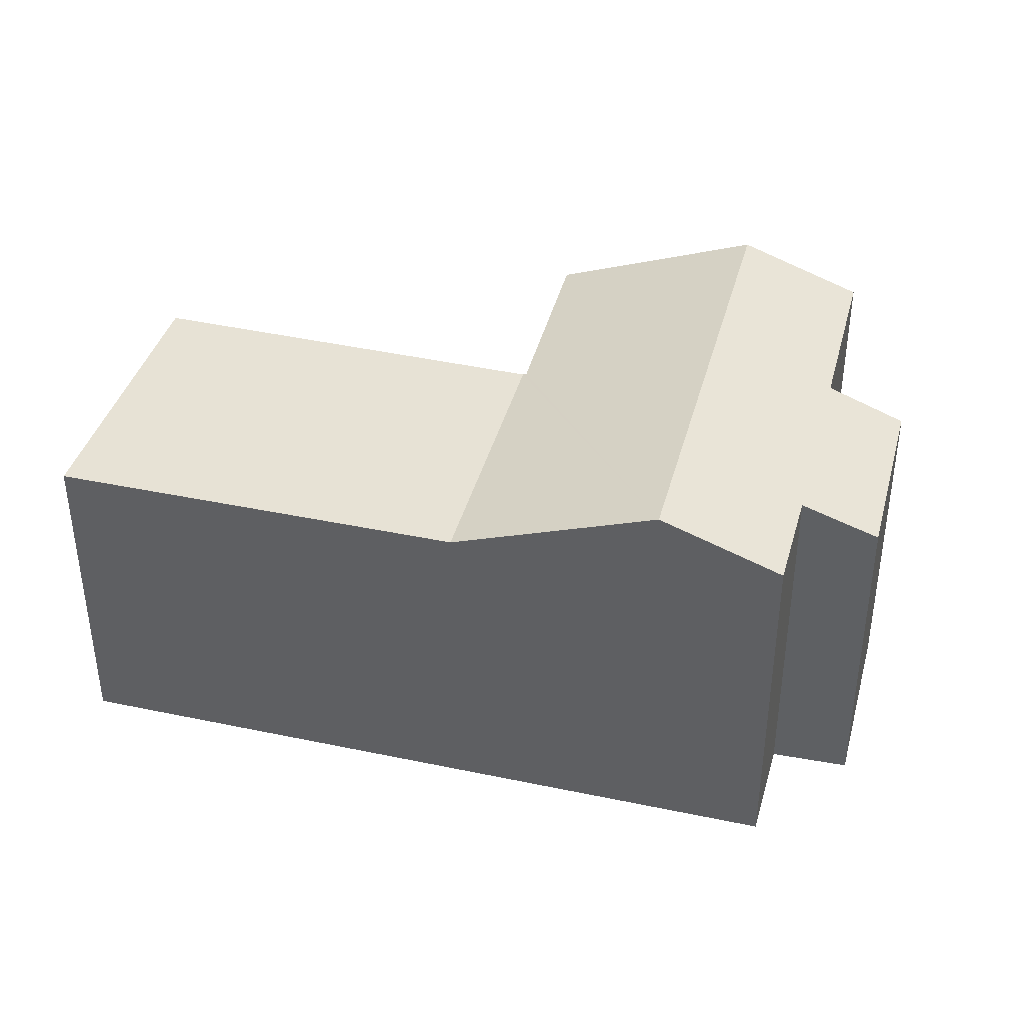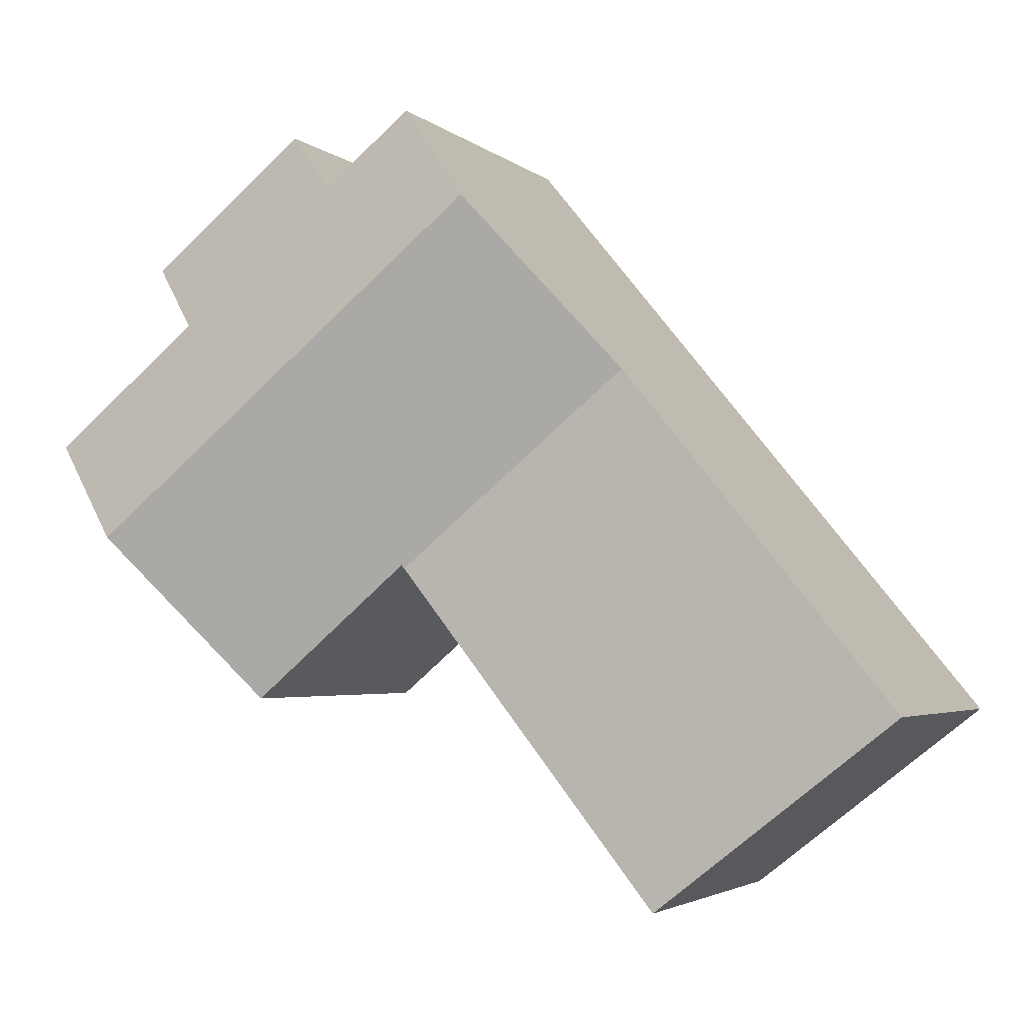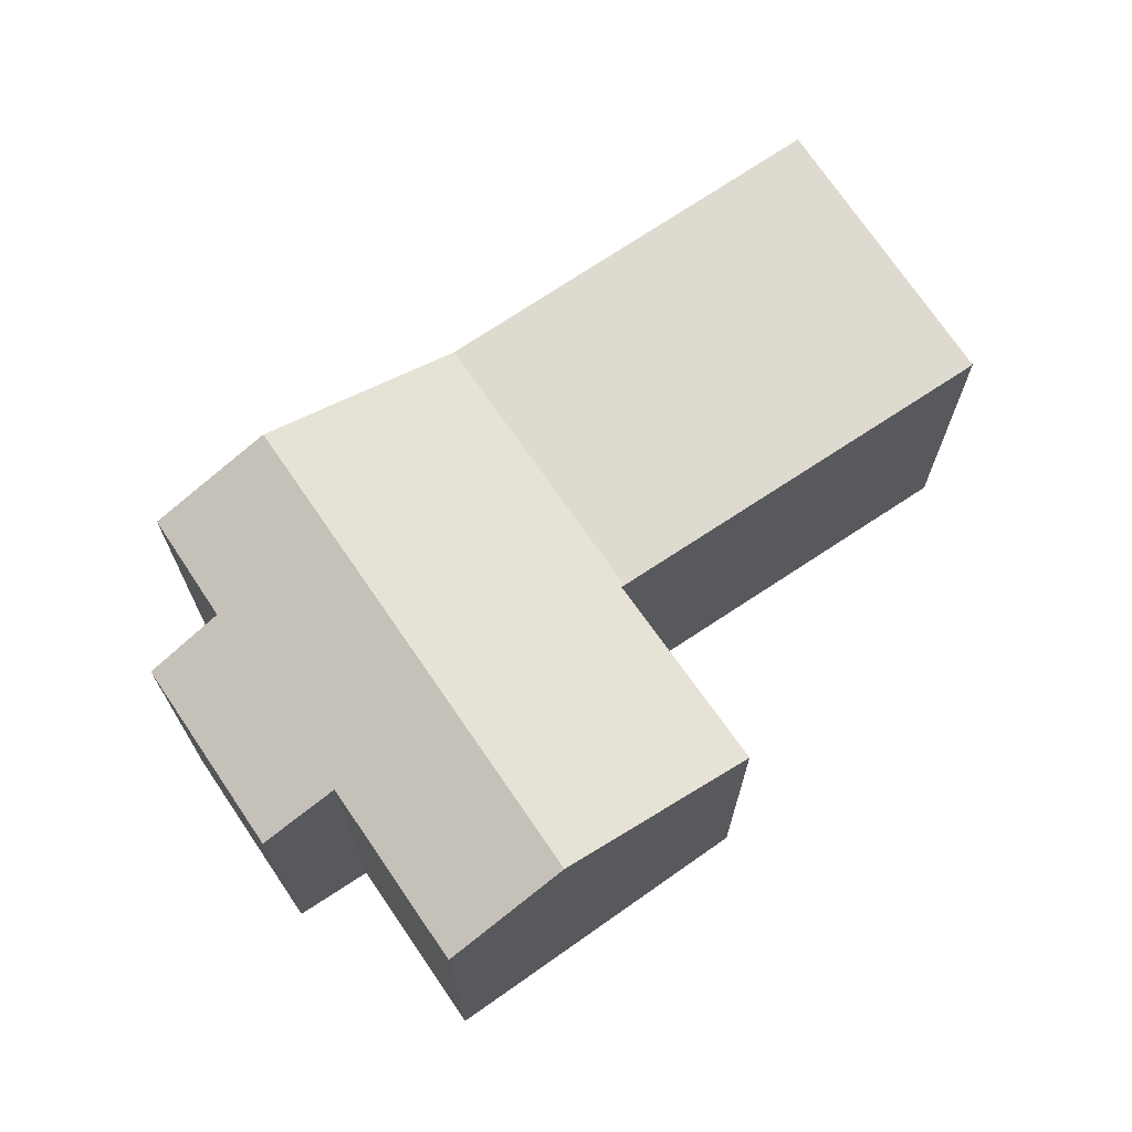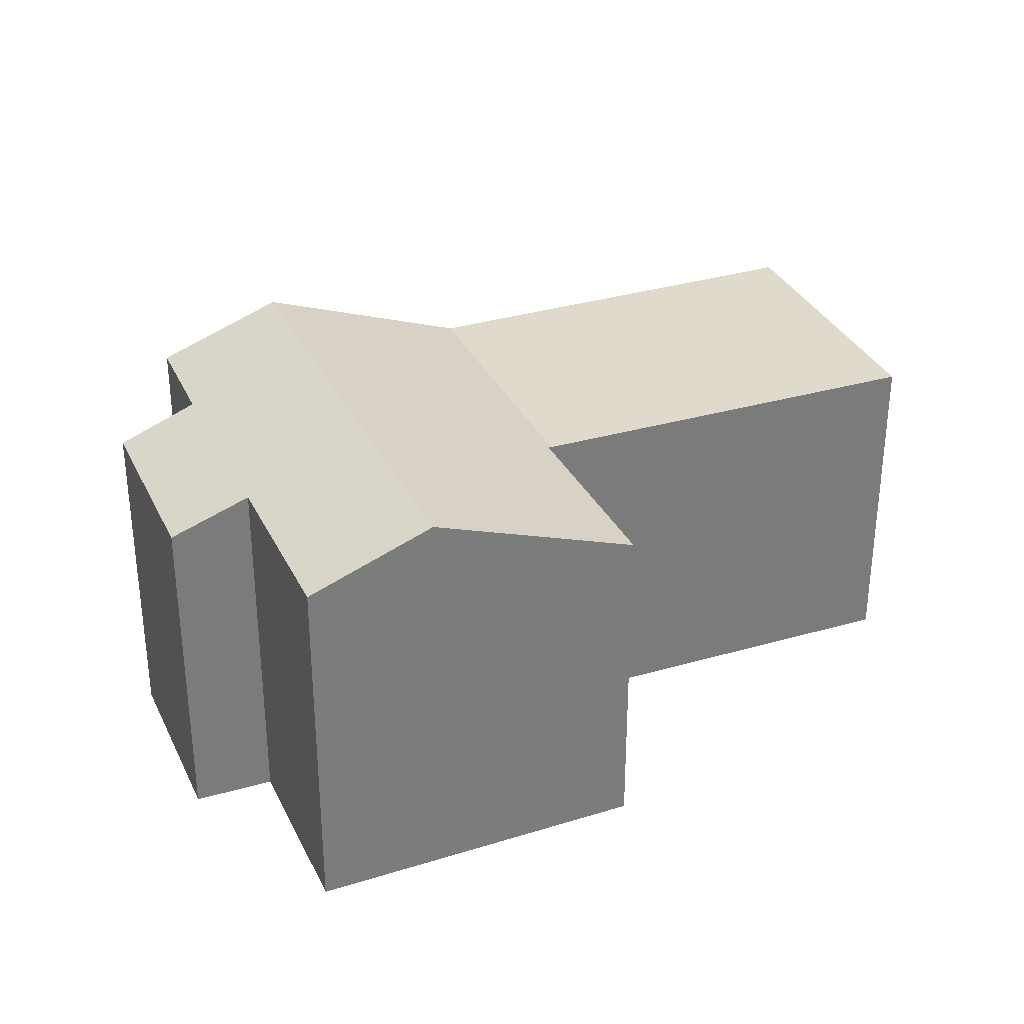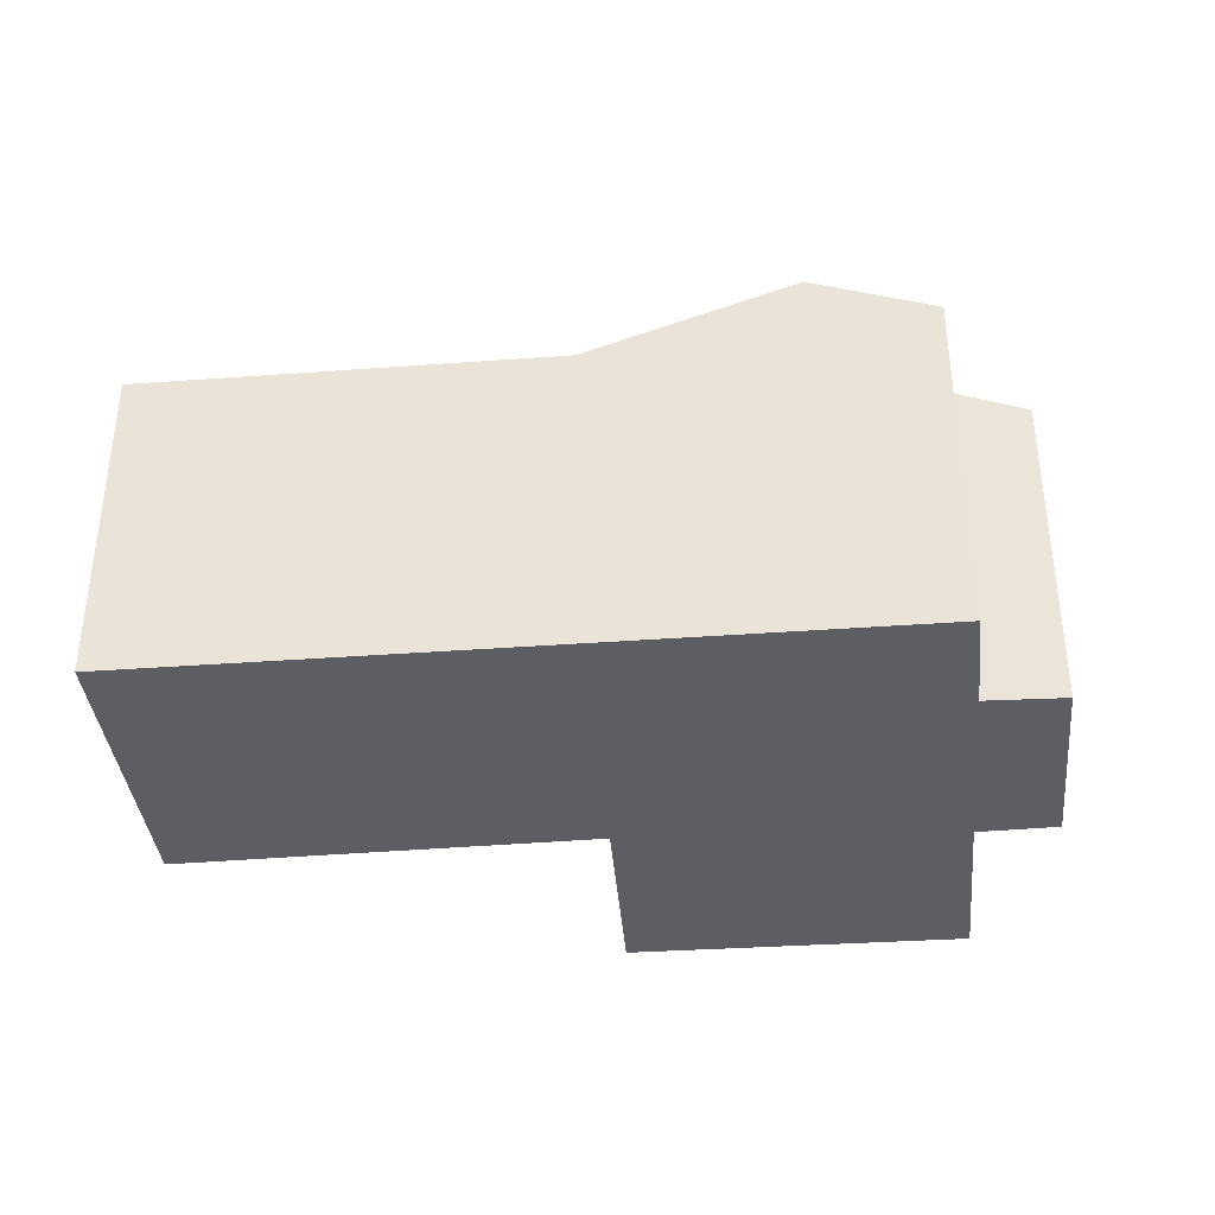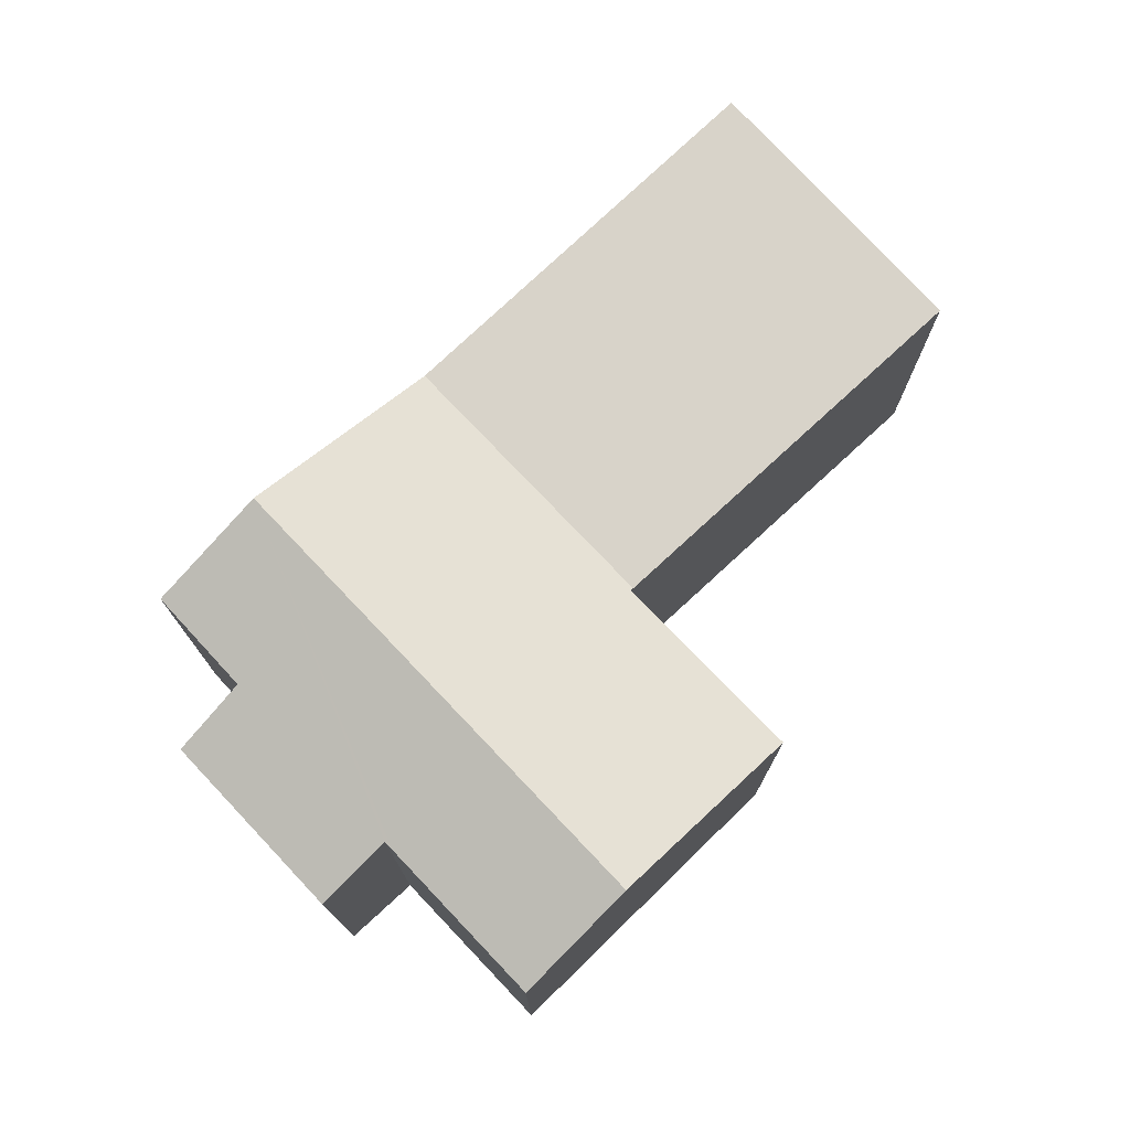
<metadata>
{"format":"obj","ext":"obj","renderer":"f3d","projection":"perspective","resolution":1024,"background":"white","views":[{"elev":40.1,"azim":-36.2,"up":"+Y"},{"elev":-3.4,"azim":-156.7,"up":"+Z"},{"elev":70.6,"azim":94.8,"up":"+Y"},{"elev":32.4,"azim":106.5,"up":"+Y"},{"elev":-38.5,"azim":-45.5,"up":"+Y"},{"elev":76.0,"azim":85.7,"up":"+Y"}]}
</metadata>
<code>
v  13.51 8.477 5.932
v  18.07 7.544 5.596
v  16.39 8.477 3.59
v  15.18 7.541 7.957
v  8.303 8.477 10.18
v  15.03 7.541 8.076
v  16.06 6.948 9.386
v  11.76 7.538 10.75
v  9.946 7.549 12.19
v  12.84 6.95 11.99
v  10.28 6.912 2.912
v  5.531 6.912 6.778
v  10.32 6.94 2.973
v  10.77 6.937 2.598
v  13.59 6.918 0.241
v  4.922 6.912 -3.831
v  0 6.912 4.232e-16
v  0 0 0
v  5.531 -4.15e-16 6.778
v  8.303 -6.23e-16 10.18
v  9.946 -7.464e-16 12.19
v  11.76 -6.585e-16 10.75
v  12.84 -7.344e-16 11.99
v  16.06 -5.747e-16 9.386
v  15.03 -4.945e-16 8.076
v  18.07 -3.427e-16 5.596
v  15.18 -4.872e-16 7.957
v  13.59 -1.476e-17 0.241
v  16.39 -2.198e-16 3.59
v  10.32 -1.82e-16 2.973
v  4.922 2.346e-16 -3.831
v  10.28 -1.783e-16 2.912
v  10.77 -1.591e-16 2.598
g defaultobject
f 1 2 3
f 2 1 4
f 4 1 5
f 4 5 6
f 6 5 7
f 7 5 8
f 8 5 9
f 10 7 8
f 5 11 12
f 11 5 13
f 13 5 14
f 14 5 15
f 15 5 1
f 15 1 3
f 16 12 11
f 12 16 17
f 18 12 17
f 12 18 19
f 12 19 5
f 5 19 9
f 9 19 20
f 9 20 21
f 22 10 8
f 10 22 23
f 21 8 9
f 8 21 22
f 23 7 10
f 7 23 24
f 25 4 6
f 4 25 2
f 2 25 26
f 26 25 27
f 7 25 6
f 25 7 24
f 2 15 3
f 15 2 26
f 15 26 28
f 28 26 29
f 30 11 13
f 11 30 16
f 16 30 31
f 31 30 32
f 28 14 15
f 14 28 13
f 13 28 30
f 30 28 33
f 31 17 16
f 17 31 18
f 32 18 31
f 18 32 30
f 29 33 28
f 33 29 26
f 33 26 27
f 33 27 30
f 30 27 18
f 18 27 19
f 19 27 25
f 19 25 24
f 19 24 22
f 22 24 23
f 22 20 19
f 20 22 21

</code>
